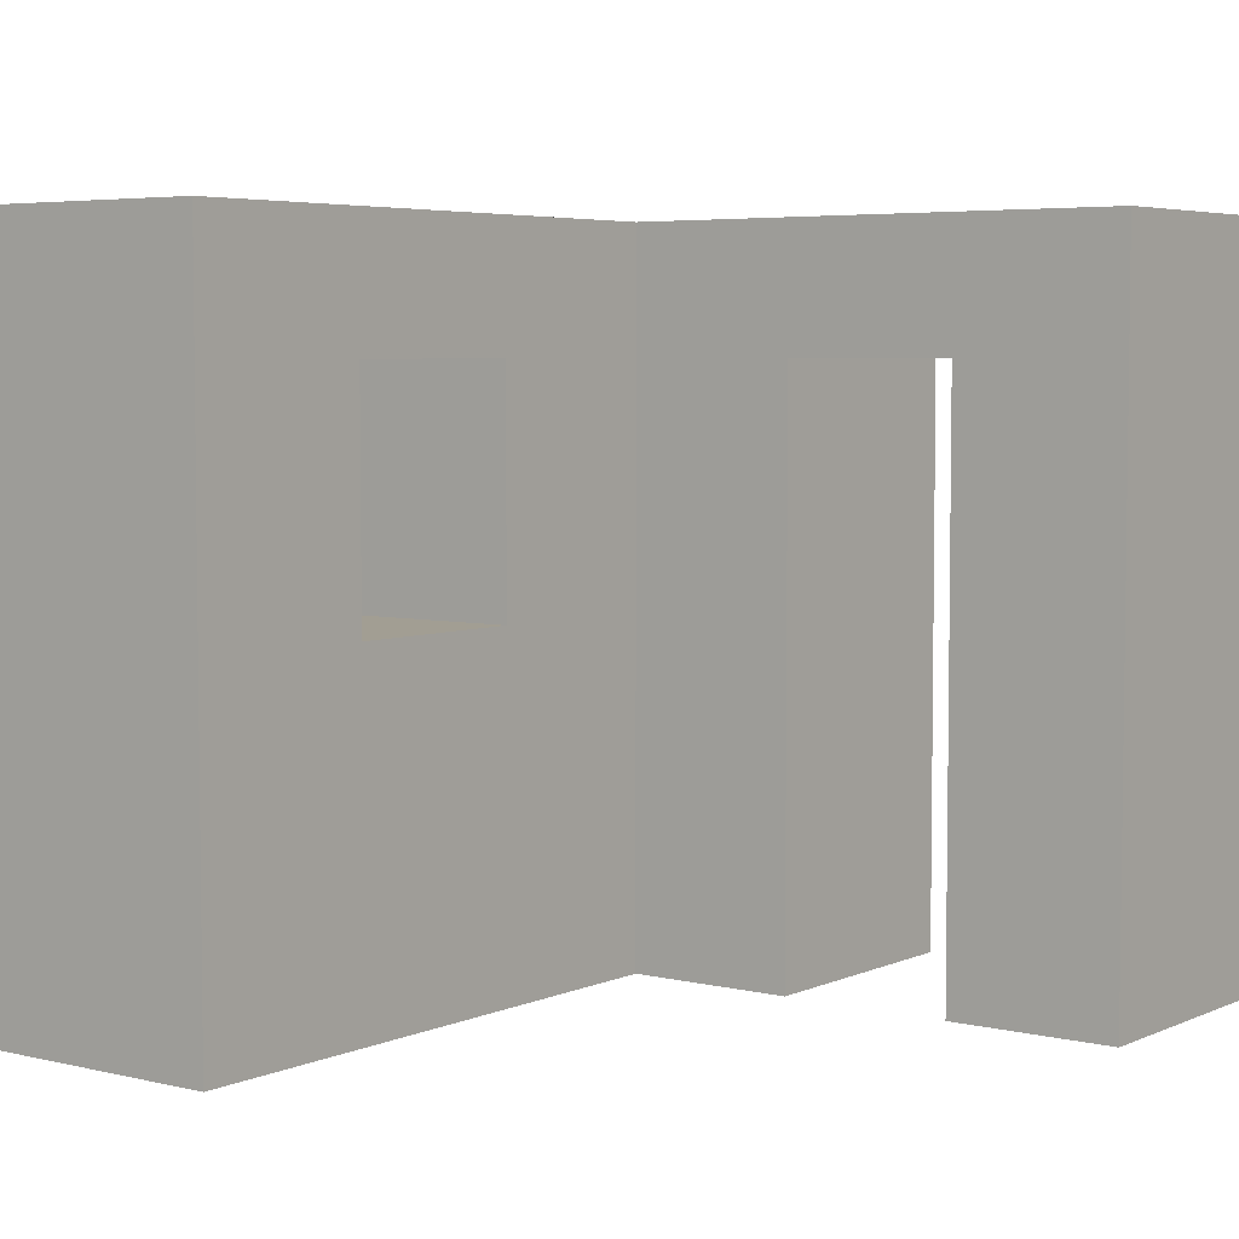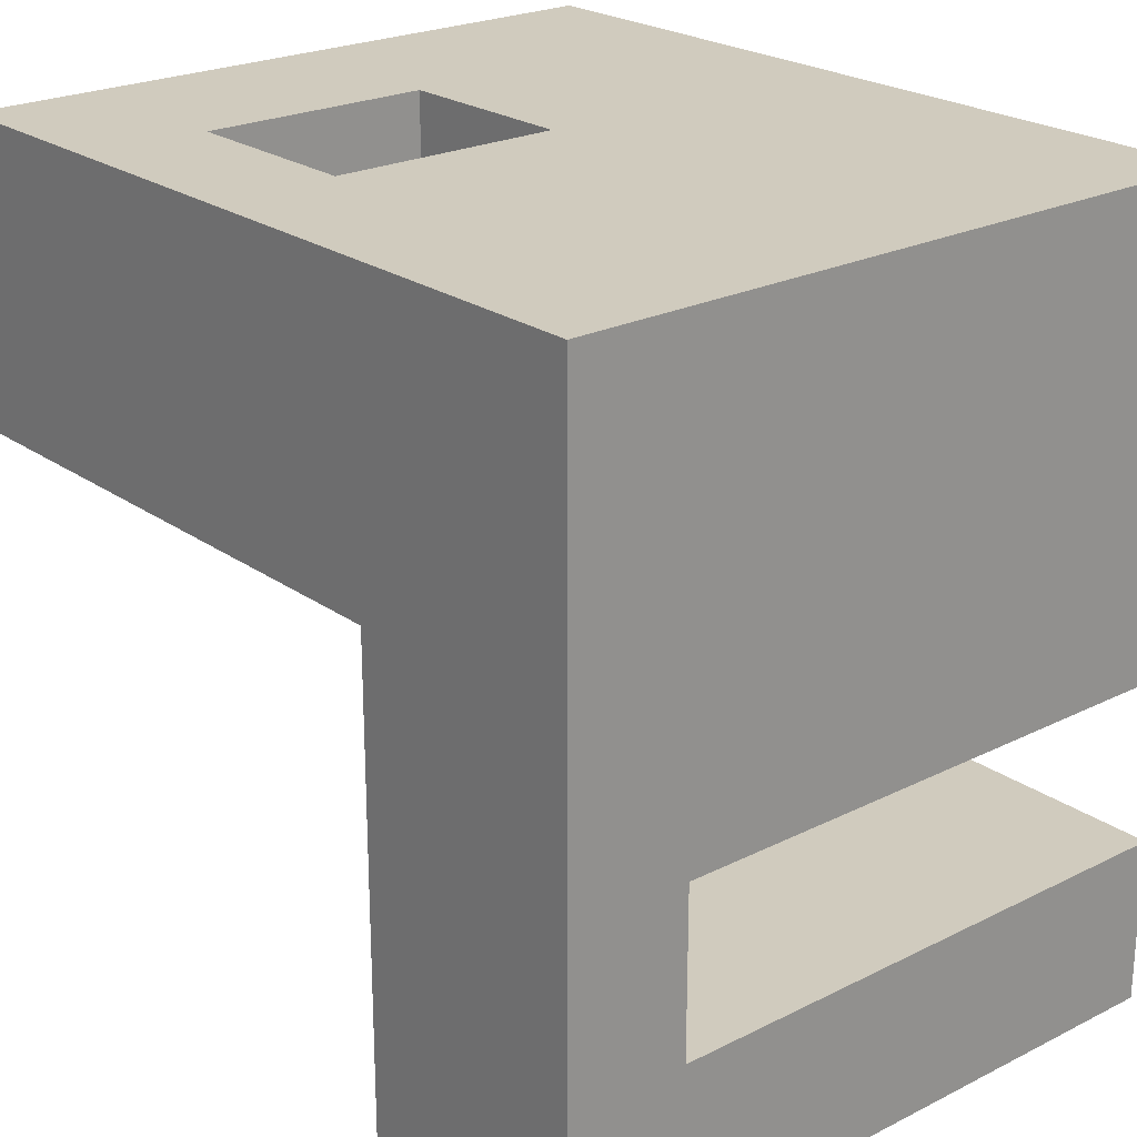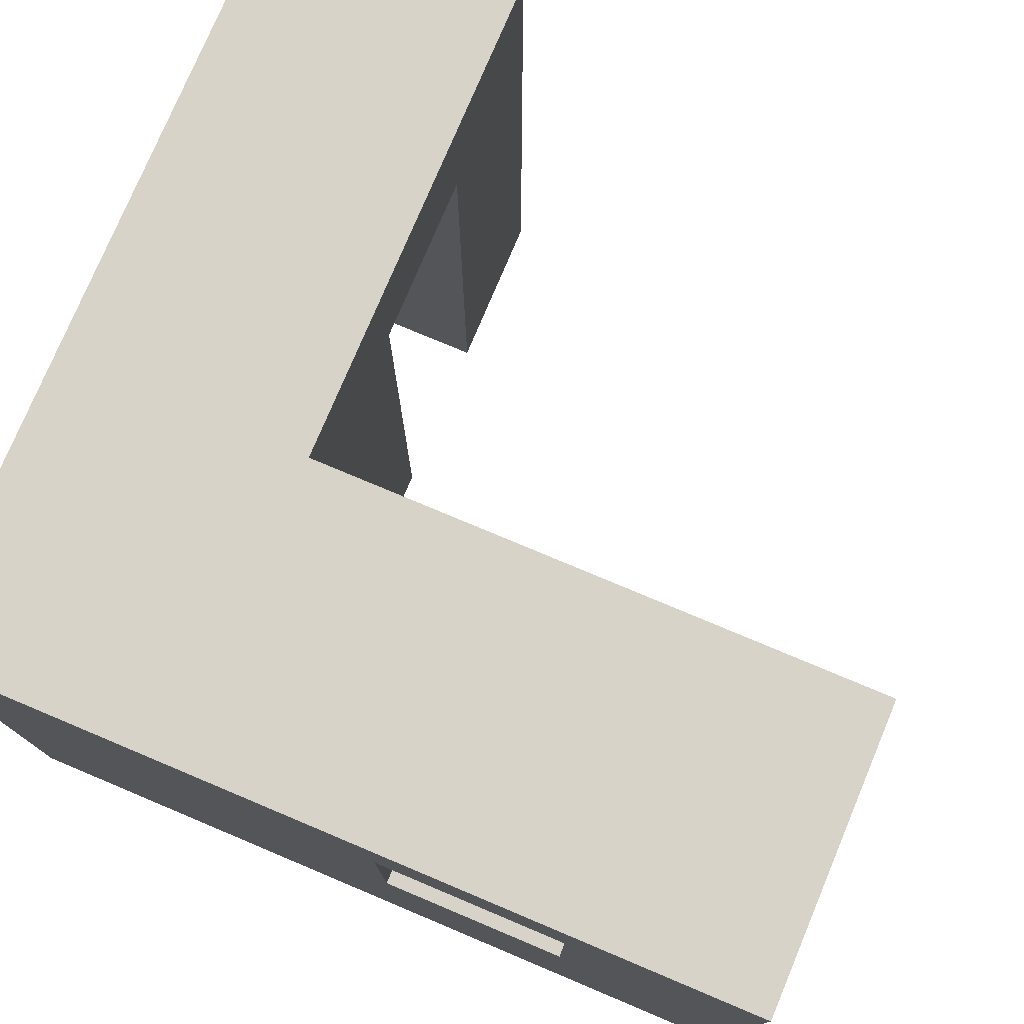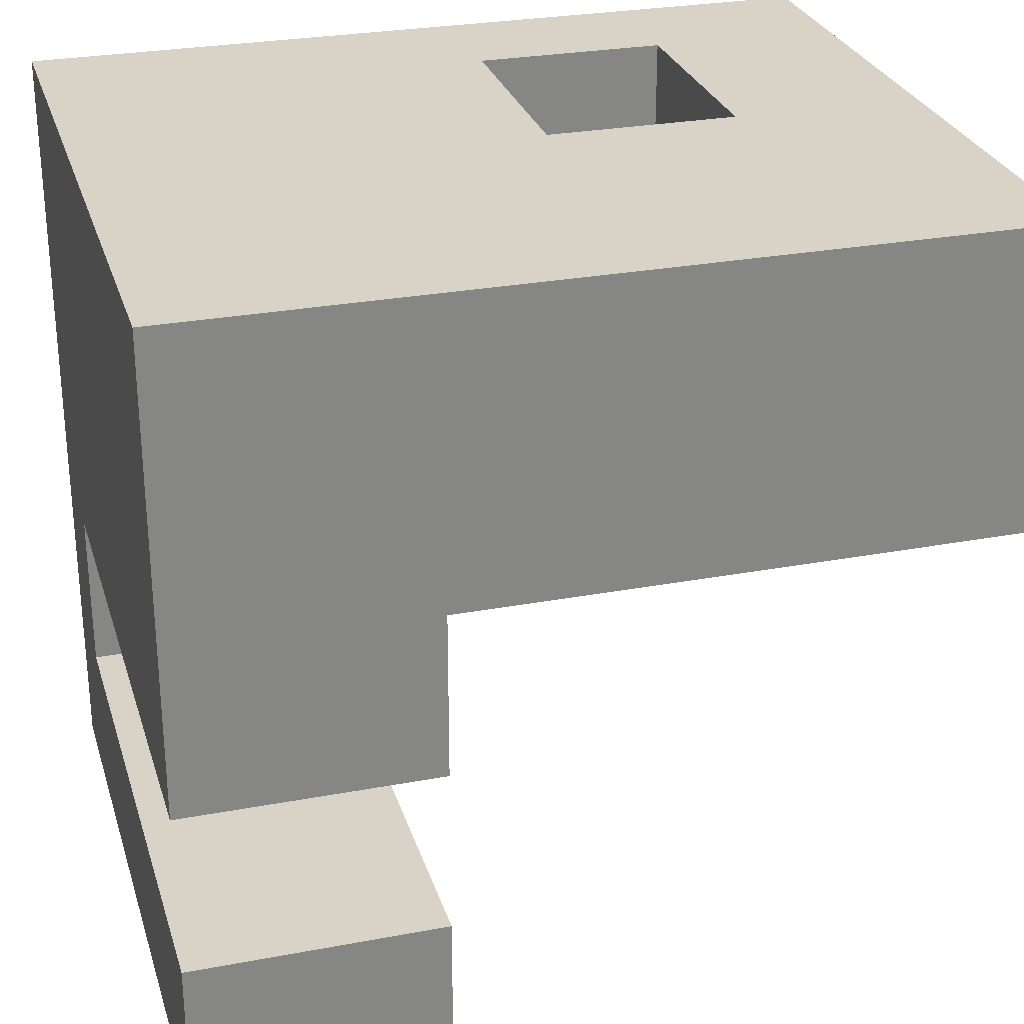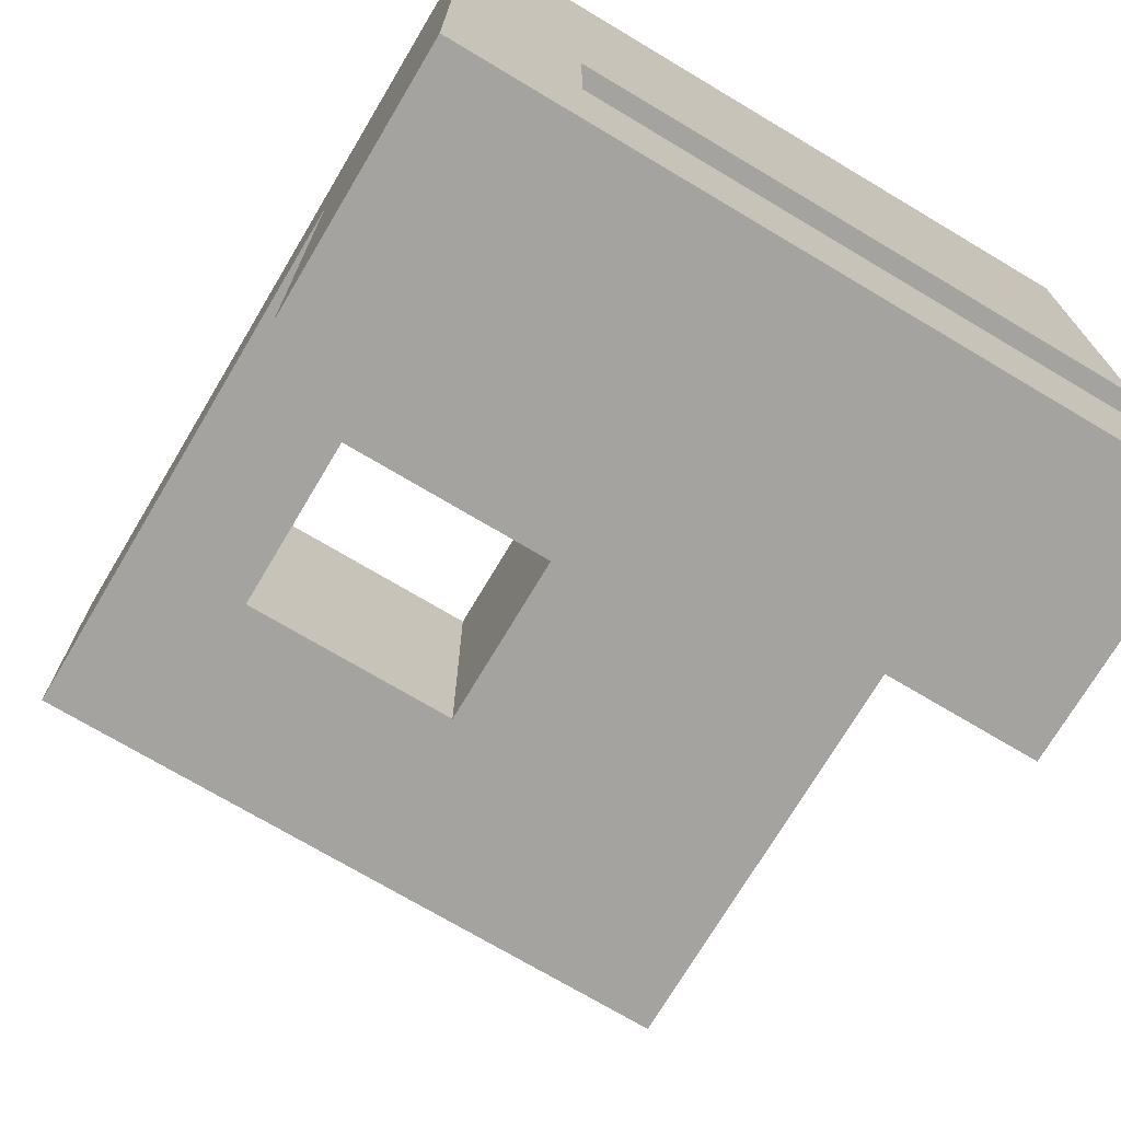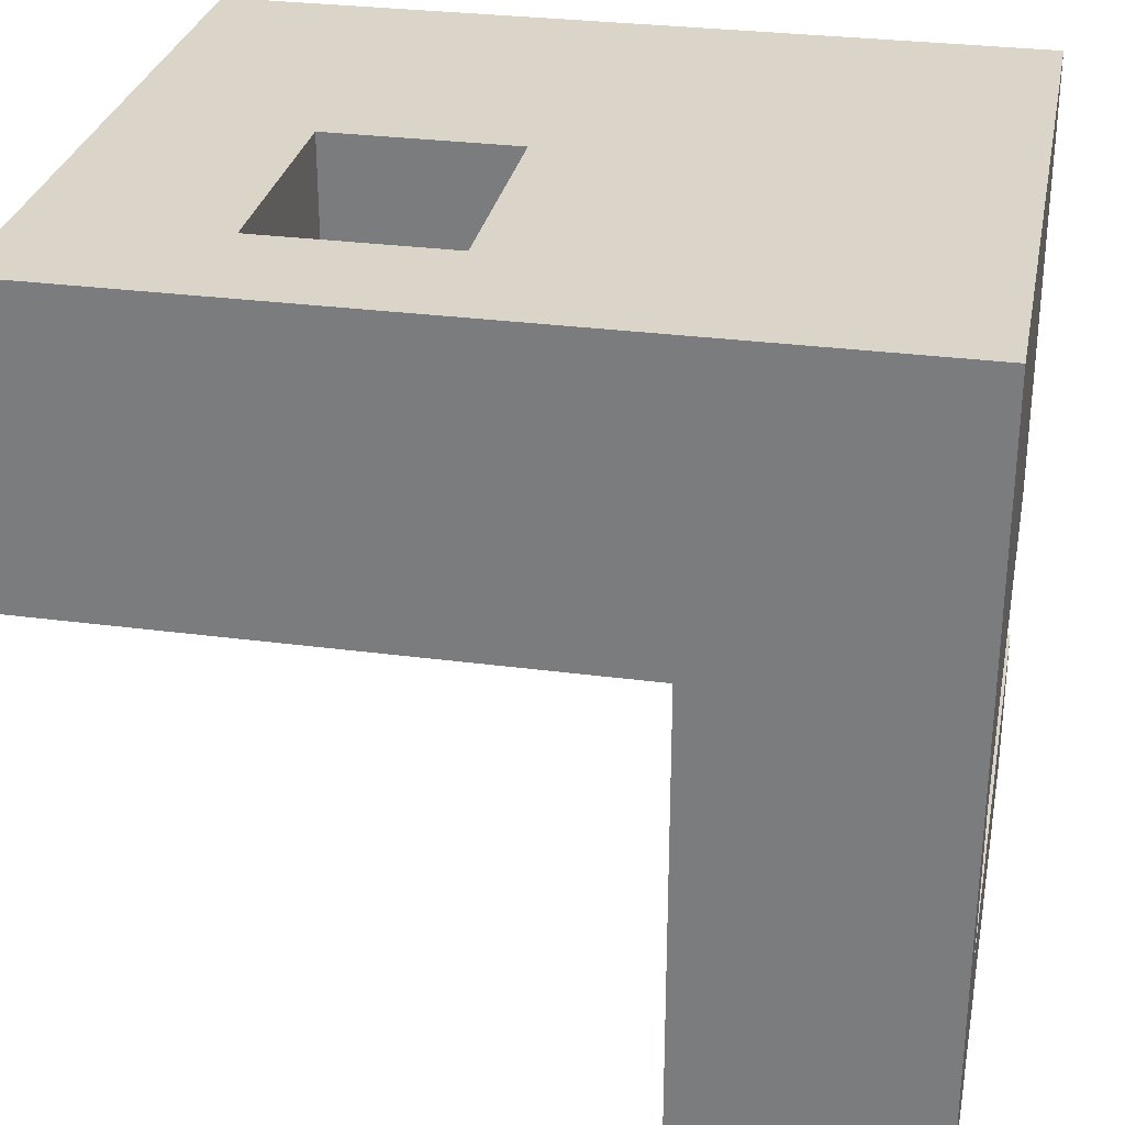
<metadata>
{"format":"obj","ext":"obj","renderer":"f3d","projection":"perspective","resolution":1024,"background":"white","views":[{"elev":5.0,"azim":126.9,"up":"+Y"},{"elev":23.3,"azim":-130.2,"up":"+Z"},{"elev":76.9,"azim":22.8,"up":"+Y"},{"elev":28.0,"azim":-15.9,"up":"+Z"},{"elev":-72.8,"azim":-120.8,"up":"+Z"},{"elev":29.4,"azim":-168.9,"up":"+Z"}]}
</metadata>
<code>
o Cube
v 0.9124 -0.6561 0.2802
v 0.9124 -0.6561 1.151
v -1.446 -0.6561 1.151
v -1.446 -0.6561 0.2802
v 0.9124 1.344 0.2802
v 0.9124 1.344 1.151
v -1.446 1.344 1.151
v -1.446 1.344 0.2802
v -0.719 -0.6561 0.2802
v -0.719 -0.6561 1.151
v -0.719 1.344 0.2802
v -0.719 1.344 1.151
v -0.719 -0.6561 -1.162
v -1.446 -0.6561 -1.162
v -1.446 1.344 -1.162
v -0.719 1.344 -1.162
v 0.3686 -0.6561 0.2802
v -0.1752 -0.6561 0.2802
v 0.3686 -0.6561 1.151
v -0.1752 -0.6561 1.151
v 0.3686 1.344 0.2802
v -0.1752 1.344 0.2802
v 0.3686 1.344 1.151
v -0.1752 1.344 1.151
v 0.9124 0.3206 0.2802
v 0.9124 0.9873 0.2802
v 0.9124 0.3206 1.151
v 0.9124 0.9873 1.151
v -1.446 0.3206 1.151
v -1.446 0.9873 1.151
v -1.446 0.3206 0.2802
v -1.446 0.9873 0.2802
v -0.719 0.3206 0.2802
v -0.719 0.9873 0.2802
v -0.719 0.9873 1.151
v -0.719 0.3206 1.151
v -1.446 0.3206 -1.162
v -1.446 0.9873 -1.162
v -0.719 0.3206 -1.162
v -0.719 0.9873 -1.162
v 0.3686 0.9873 1.151
v 0.3686 0.3206 1.151
v -0.1752 0.9873 1.151
v -0.1752 0.3206 1.151
v 0.3686 0.3206 0.2802
v 0.3686 0.9873 0.2802
v -0.1752 0.3206 0.2802
v -0.1752 0.9873 0.2802
v -0.719 1.344 -0.2004
v -0.719 1.344 -0.681
v -1.446 1.344 -0.681
v -1.446 1.344 -0.2004
v -1.446 -0.6561 -0.681
v -1.446 -0.6561 -0.2004
v -0.719 -0.6561 -0.2004
v -0.719 -0.6561 -0.681
v -0.719 0.9873 -0.2004
v -0.719 0.9873 -0.681
v -0.719 0.3206 -0.2004
v -0.719 0.3206 -0.681
v -1.446 0.3206 -0.2004
v -1.446 0.3206 -0.681
v -1.446 0.9873 -0.2004
v -1.446 0.9873 -0.681
f 9 10 3 4
f 11 8 7 12
f 26 5 6 28
f 35 12 7 30
f 30 7 8 32
f 51 50 16 15
f 47 18 9 33
f 43 24 12 35
f 22 11 12 24
f 18 20 10 9
f 39 13 14 37
f 64 51 15 38
f 60 56 13 39
f 56 53 14 13
f 1 2 19 17
f 17 19 20 18
f 5 21 23 6
f 21 22 24 23
f 28 6 23 41
f 41 23 24 43
f 25 1 17 45
f 45 17 18 47
f 21 46 48 22
f 44 47 48 43
f 5 26 46 21
f 26 25 45 46
f 19 42 44 20
f 47 44 42 45
f 2 27 42 19
f 27 28 41 42
f 50 58 40 16
f 58 60 39 40
f 53 62 37 14
f 62 64 38 37
f 16 40 38 15
f 40 39 37 38
f 20 44 36 10
f 44 43 35 36
f 22 48 34 11
f 48 47 33 34
f 3 29 31 4
f 29 30 32 31
f 10 36 29 3
f 36 35 30 29
f 1 25 27 2
f 25 26 28 27
f 46 41 43 48
f 41 46 45 42
f 31 32 63 61
f 4 31 61 54
f 34 33 59 57
f 11 34 57 49
f 49 57 58 50
f 9 4 54 55
f 62 60 58 64
f 33 9 55 59
f 53 56 60 62
f 32 8 52 63
f 63 52 51 64
f 8 11 49 52
f 52 49 50 51
f 57 63 64 58
f 63 57 59 61
f 61 59 55 54

</code>
